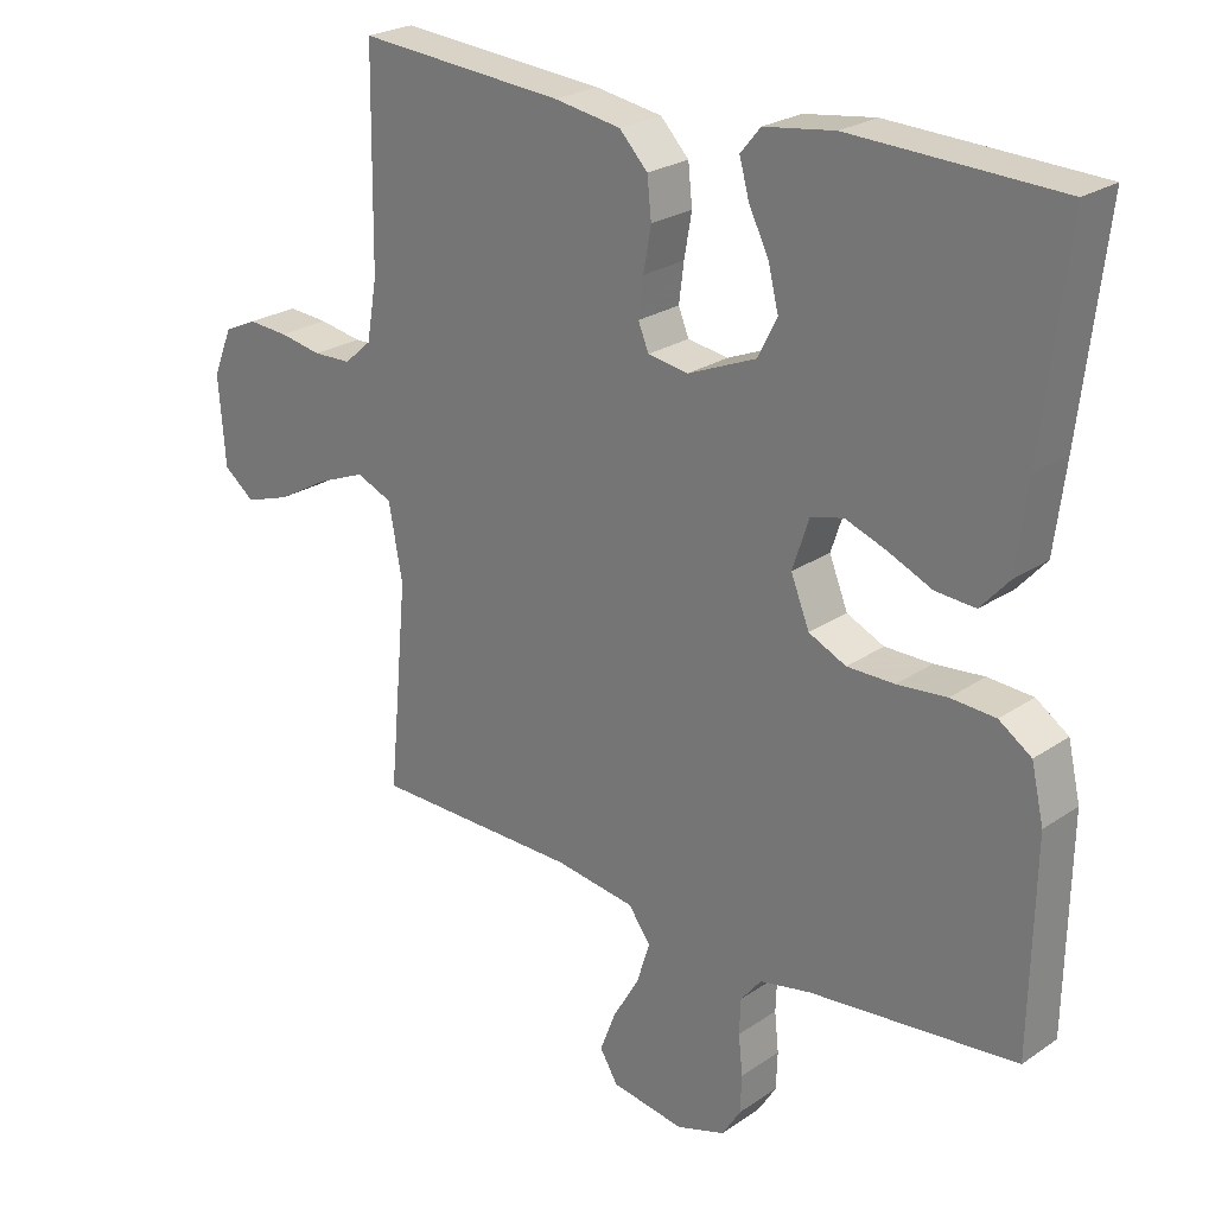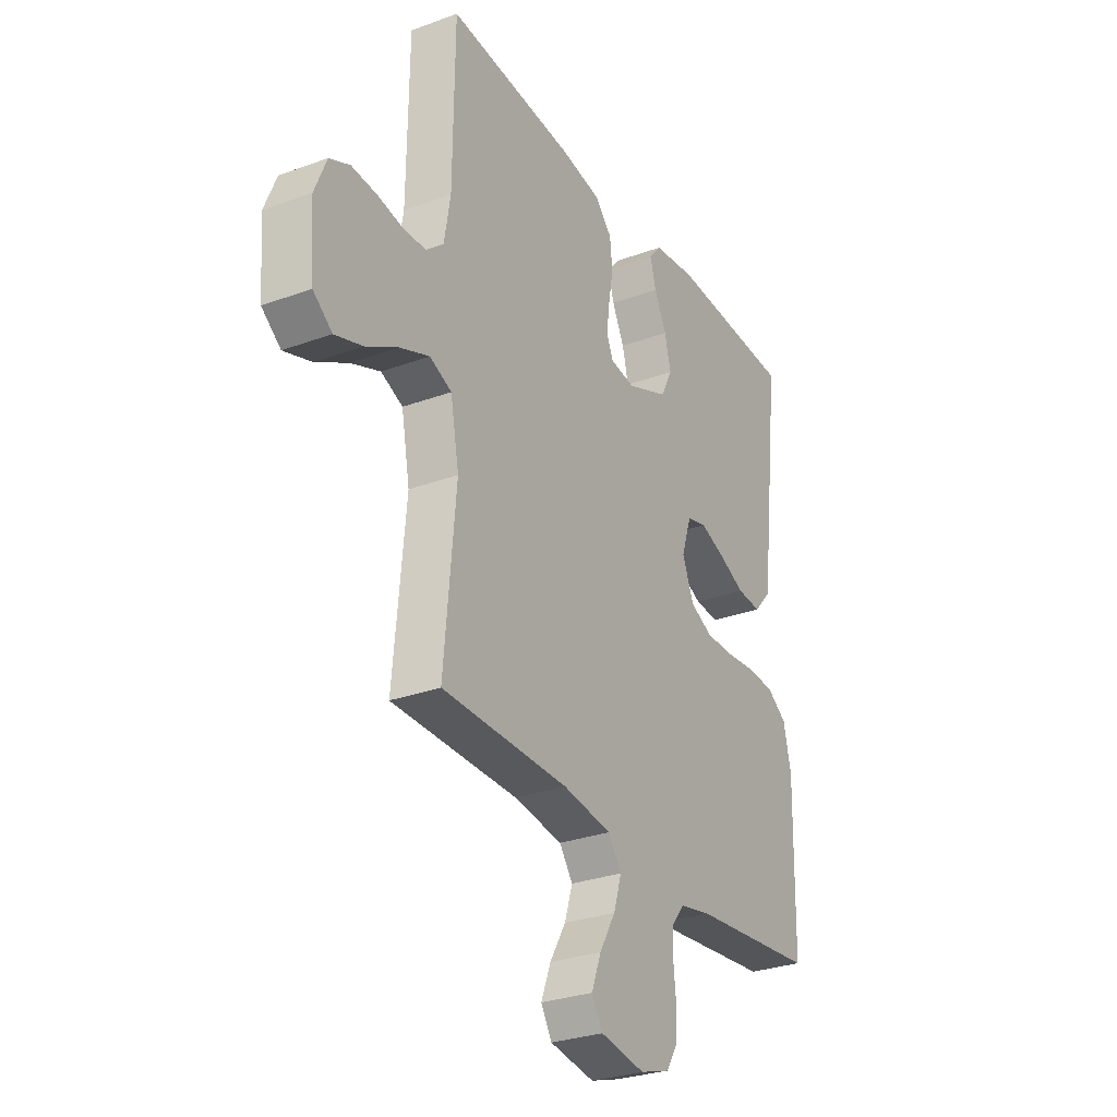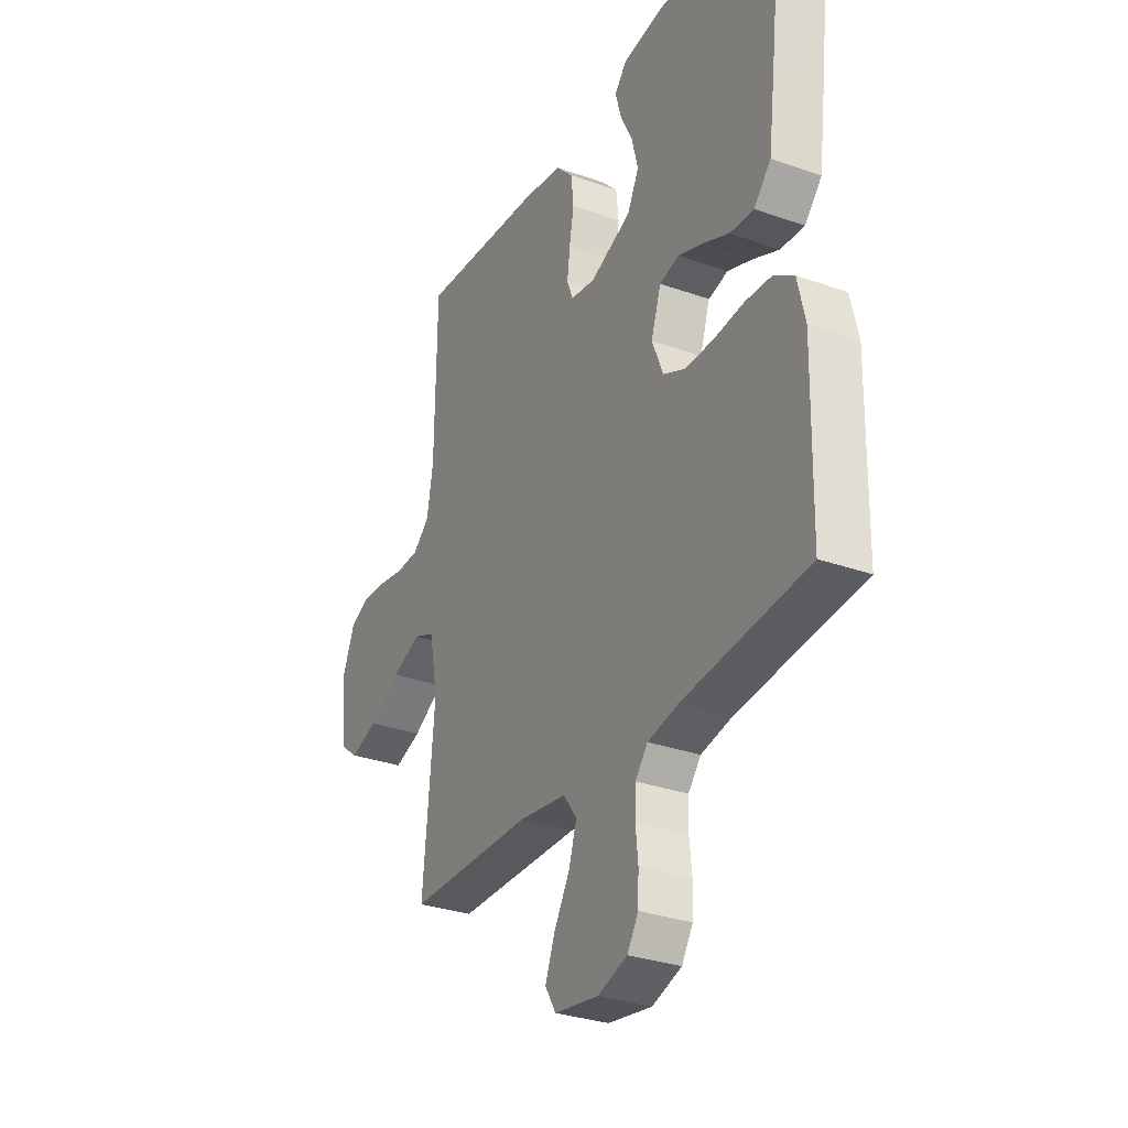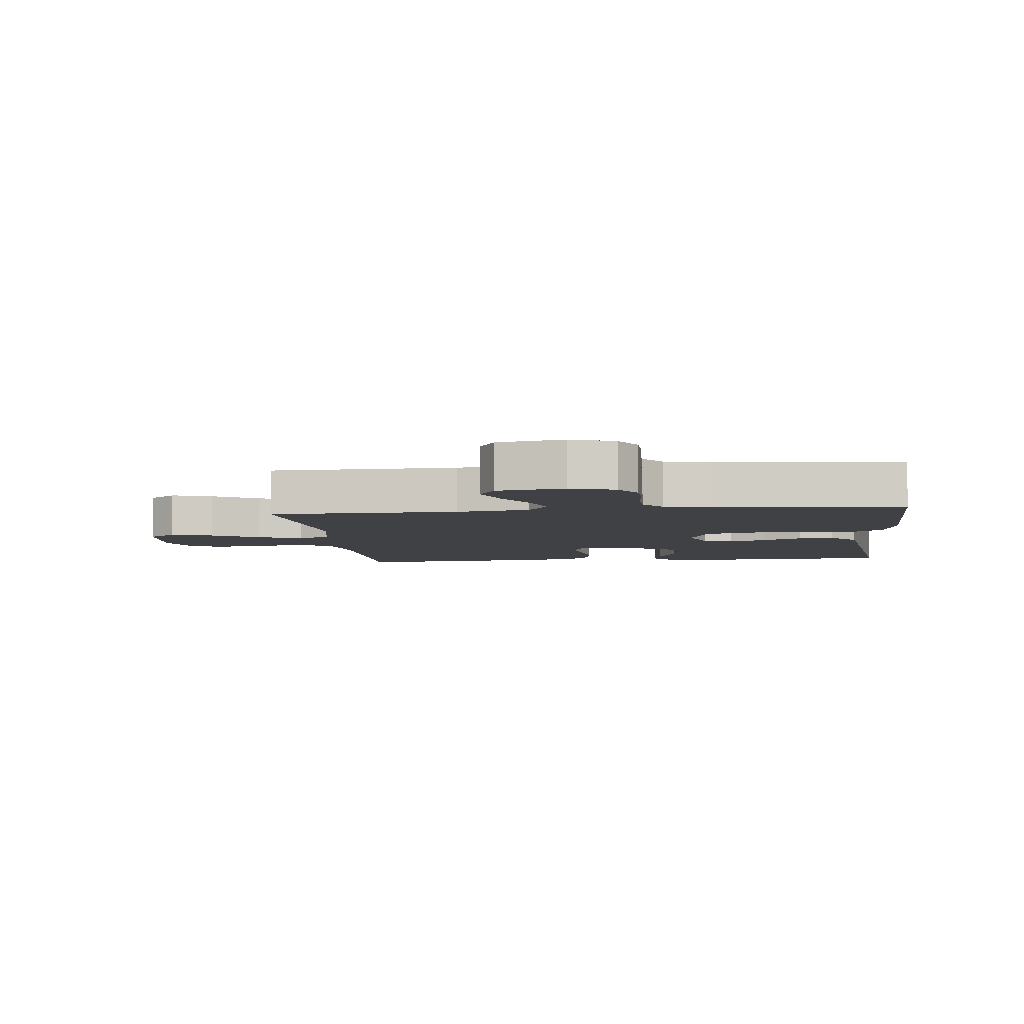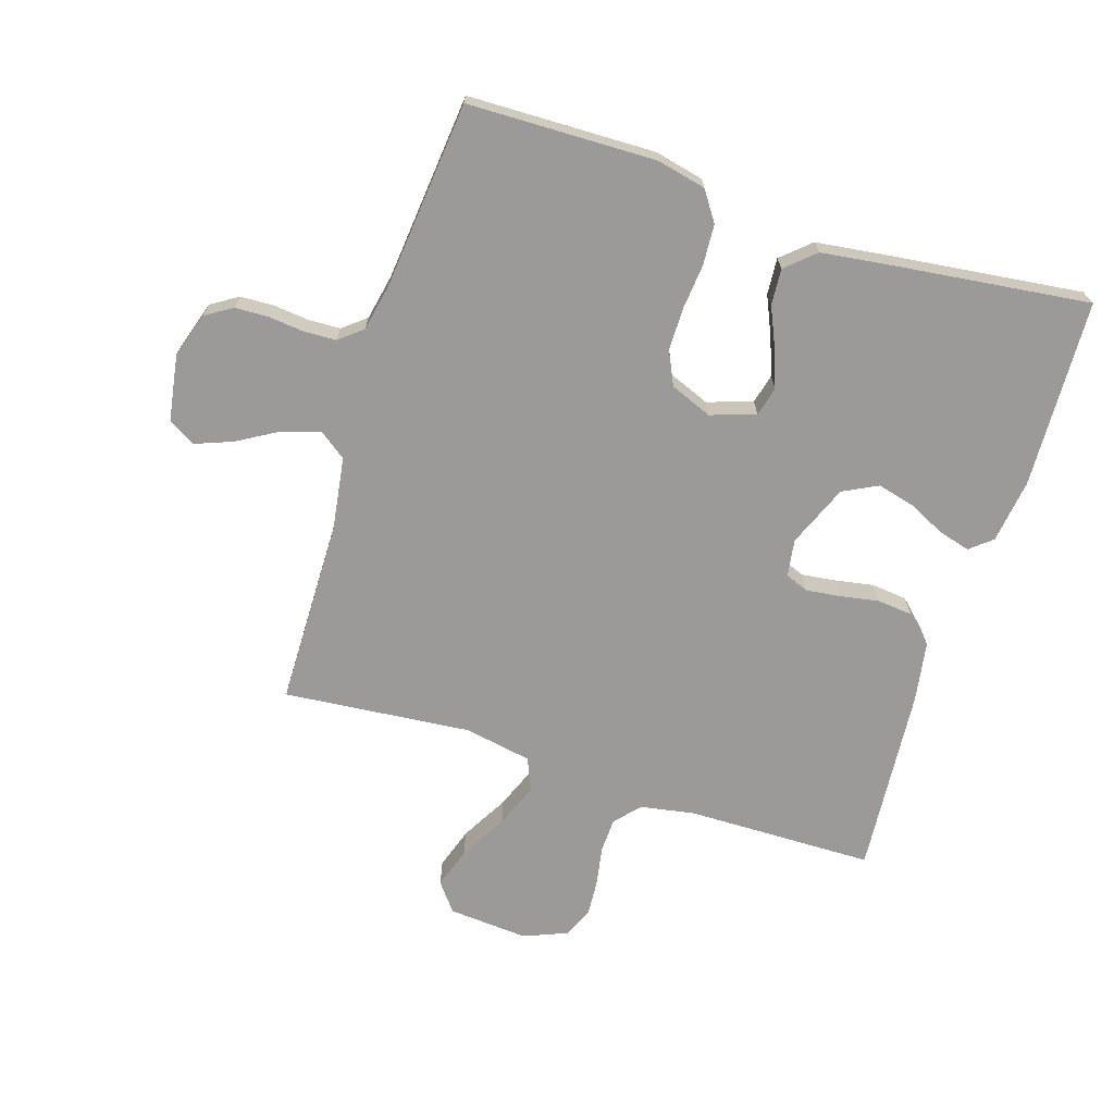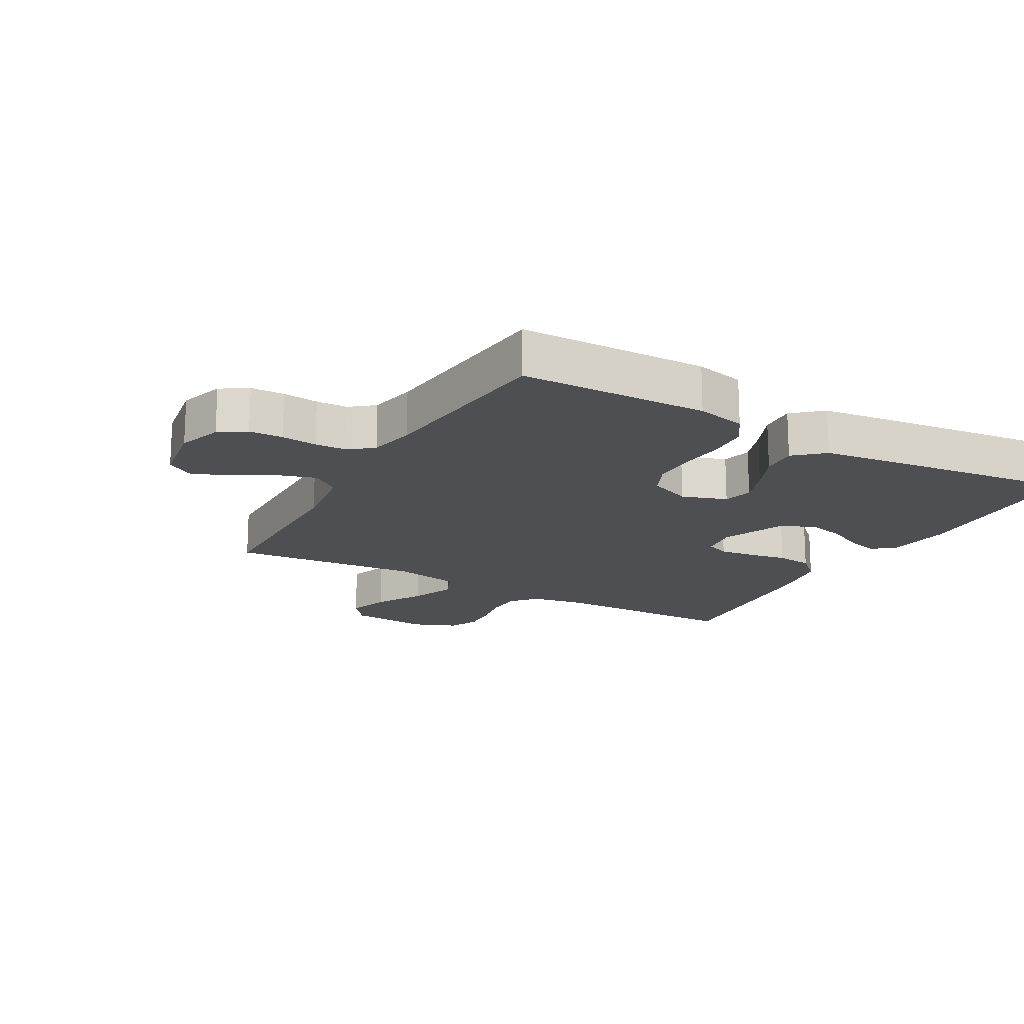
<metadata>
{"format":"obj","ext":"obj","renderer":"f3d","projection":"perspective","resolution":1024,"background":"white","views":[{"elev":24.3,"azim":-138.1,"up":"+Z"},{"elev":-29.3,"azim":118.5,"up":"+Z"},{"elev":-30.9,"azim":-117.1,"up":"+Z"},{"elev":-5.8,"azim":-173.6,"up":"+Y"},{"elev":-69.4,"azim":-107.6,"up":"+Y"},{"elev":-17.6,"azim":-119.4,"up":"+Y"}]}
</metadata>
<code>
v -0.5 0.07 0.5
v -0.2 0.07 0.512
v -0.098 0.07 0.498
v -0.069 0.07 0.463
v -0.083 0.07 0.412
v -0.112 0.07 0.353
v -0.127 0.07 0.293
v -0.099 0.07 0.238
v 0 0.07 0.197
v 0.059 0.07 0.206
v 0.074 0.07 0.243
v 0.067 0.07 0.298
v 0.056 0.07 0.36
v 0.062 0.07 0.417
v 0.103 0.07 0.46
v 0.2 0.07 0.476
v 0.5 0.07 0.5
v 0.504 0.07 0.2
v 0.519 0.07 0.113
v 0.559 0.07 0.078
v 0.614 0.07 0.076
v 0.676 0.07 0.087
v 0.735 0.07 0.091
v 0.783 0.07 0.069
v 0.811 0.07 0
v 0.801 0.07 -0.128
v 0.756 0.07 -0.163
v 0.69 0.07 -0.141
v 0.614 0.07 -0.098
v 0.544 0.07 -0.07
v 0.492 0.07 -0.092
v 0.472 0.07 -0.2
v 0.5 0.07 -0.5
v 0.2 0.07 -0.504
v 0.084 0.07 -0.521
v 0.052 0.07 -0.565
v 0.071 0.07 -0.625
v 0.109 0.07 -0.69
v 0.132 0.07 -0.75
v 0.106 0.07 -0.793
v 0 0.07 -0.81
v -0.071 0.07 -0.787
v -0.098 0.07 -0.744
v -0.1 0.07 -0.69
v -0.094 0.07 -0.633
v -0.096 0.07 -0.582
v -0.126 0.07 -0.545
v -0.2 0.07 -0.53
v -0.5 0.07 -0.5
v -0.506 0.07 -0.2
v -0.488 0.07 -0.121
v -0.441 0.07 -0.089
v -0.376 0.07 -0.085
v -0.304 0.07 -0.092
v -0.236 0.07 -0.092
v -0.182 0.07 -0.067
v -0.155 0.07 0
v -0.179 0.07 0.072
v -0.226 0.07 0.084
v -0.286 0.07 0.062
v -0.349 0.07 0.034
v -0.407 0.07 0.03
v -0.448 0.07 0.076
v -0.464 0.07 0.2
v -0.5 0 0.5
v -0.2 0 0.512
v -0.098 0 0.498
v -0.069 0 0.463
v -0.083 0 0.412
v -0.112 0 0.353
v -0.127 0 0.293
v -0.099 0 0.238
v 0 0 0.197
v 0.059 0 0.206
v 0.074 0 0.243
v 0.067 0 0.298
v 0.056 0 0.36
v 0.062 0 0.417
v 0.103 0 0.46
v 0.2 0 0.476
v 0.5 0 0.5
v 0.504 0 0.2
v 0.519 0 0.113
v 0.559 0 0.078
v 0.614 0 0.076
v 0.676 0 0.087
v 0.735 0 0.091
v 0.783 0 0.069
v 0.811 0 0
v 0.801 0 -0.128
v 0.756 0 -0.163
v 0.69 0 -0.141
v 0.614 0 -0.098
v 0.544 0 -0.07
v 0.492 0 -0.092
v 0.472 0 -0.2
v 0.5 0 -0.5
v 0.2 0 -0.504
v 0.084 0 -0.521
v 0.052 0 -0.565
v 0.071 0 -0.625
v 0.109 0 -0.69
v 0.132 0 -0.75
v 0.106 0 -0.793
v 0 0 -0.81
v -0.071 0 -0.787
v -0.098 0 -0.744
v -0.1 0 -0.69
v -0.094 0 -0.633
v -0.096 0 -0.582
v -0.126 0 -0.545
v -0.2 0 -0.53
v -0.5 0 -0.5
v -0.506 0 -0.2
v -0.488 0 -0.121
v -0.441 0 -0.089
v -0.376 0 -0.085
v -0.304 0 -0.092
v -0.236 0 -0.092
v -0.182 0 -0.067
v -0.155 0 0
v -0.179 0 0.072
v -0.226 0 0.084
v -0.286 0 0.062
v -0.349 0 0.034
v -0.407 0 0.03
v -0.448 0 0.076
v -0.464 0 0.2
f 60 61 62 63
f 59 60 63 64
f 58 59 64 1
f 51 52 53 54
f 51 54 55
f 48 49 50 51
f 47 48 51 55
f 46 47 55 56
f 42 43 44 45
f 42 45 46
f 41 42 46
f 37 38 39 40
f 36 37 40 41
f 32 33 34
f 31 32 34 35
f 26 27 28 29
f 26 29 30
f 25 26 30
f 24 25 30
f 21 22 23 24
f 20 21 24 30
f 19 20 30 31
f 15 16 17 18
f 12 13 14 15
f 11 12 15 18
f 10 11 18 19
f 3 4 5 6
f 3 6 7
f 58 1 2 3
f 58 3 7
f 57 58 7 8
f 41 46 56 57
f 36 41 57 8
f 35 36 8 9
f 19 31 35
f 9 10 19 35
f 127 126 125 124
f 128 127 124 123
f 65 128 123 122
f 118 117 116 115
f 119 118 115
f 115 114 113 112
f 119 115 112 111
f 120 119 111 110
f 109 108 107 106
f 110 109 106
f 110 106 105
f 104 103 102 101
f 105 104 101 100
f 98 97 96
f 99 98 96 95
f 93 92 91 90
f 94 93 90
f 94 90 89
f 94 89 88
f 88 87 86 85
f 94 88 85 84
f 95 94 84 83
f 82 81 80 79
f 79 78 77 76
f 82 79 76 75
f 83 82 75 74
f 70 69 68 67
f 71 70 67
f 67 66 65 122
f 71 67 122
f 72 71 122 121
f 121 120 110 105
f 72 121 105 100
f 73 72 100 99
f 99 95 83
f 99 83 74 73
f 1 65 66 2
f 2 66 67 3
f 3 67 68 4
f 4 68 69 5
f 5 69 70 6
f 6 70 71 7
f 7 71 72 8
f 8 72 73 9
f 9 73 74 10
f 10 74 75 11
f 11 75 76 12
f 12 76 77 13
f 13 77 78 14
f 14 78 79 15
f 15 79 80 16
f 16 80 81 17
f 17 81 82 18
f 18 82 83 19
f 19 83 84 20
f 20 84 85 21
f 21 85 86 22
f 22 86 87 23
f 23 87 88 24
f 24 88 89 25
f 25 89 90 26
f 26 90 91 27
f 27 91 92 28
f 28 92 93 29
f 29 93 94 30
f 30 94 95 31
f 31 95 96 32
f 32 96 97 33
f 33 97 98 34
f 34 98 99 35
f 35 99 100 36
f 36 100 101 37
f 37 101 102 38
f 38 102 103 39
f 39 103 104 40
f 40 104 105 41
f 41 105 106 42
f 42 106 107 43
f 43 107 108 44
f 44 108 109 45
f 45 109 110 46
f 46 110 111 47
f 47 111 112 48
f 48 112 113 49
f 49 113 114 50
f 50 114 115 51
f 51 115 116 52
f 52 116 117 53
f 53 117 118 54
f 54 118 119 55
f 55 119 120 56
f 56 120 121 57
f 57 121 122 58
f 58 122 123 59
f 59 123 124 60
f 60 124 125 61
f 61 125 126 62
f 62 126 127 63
f 63 127 128 64
f 64 128 65 1

</code>
